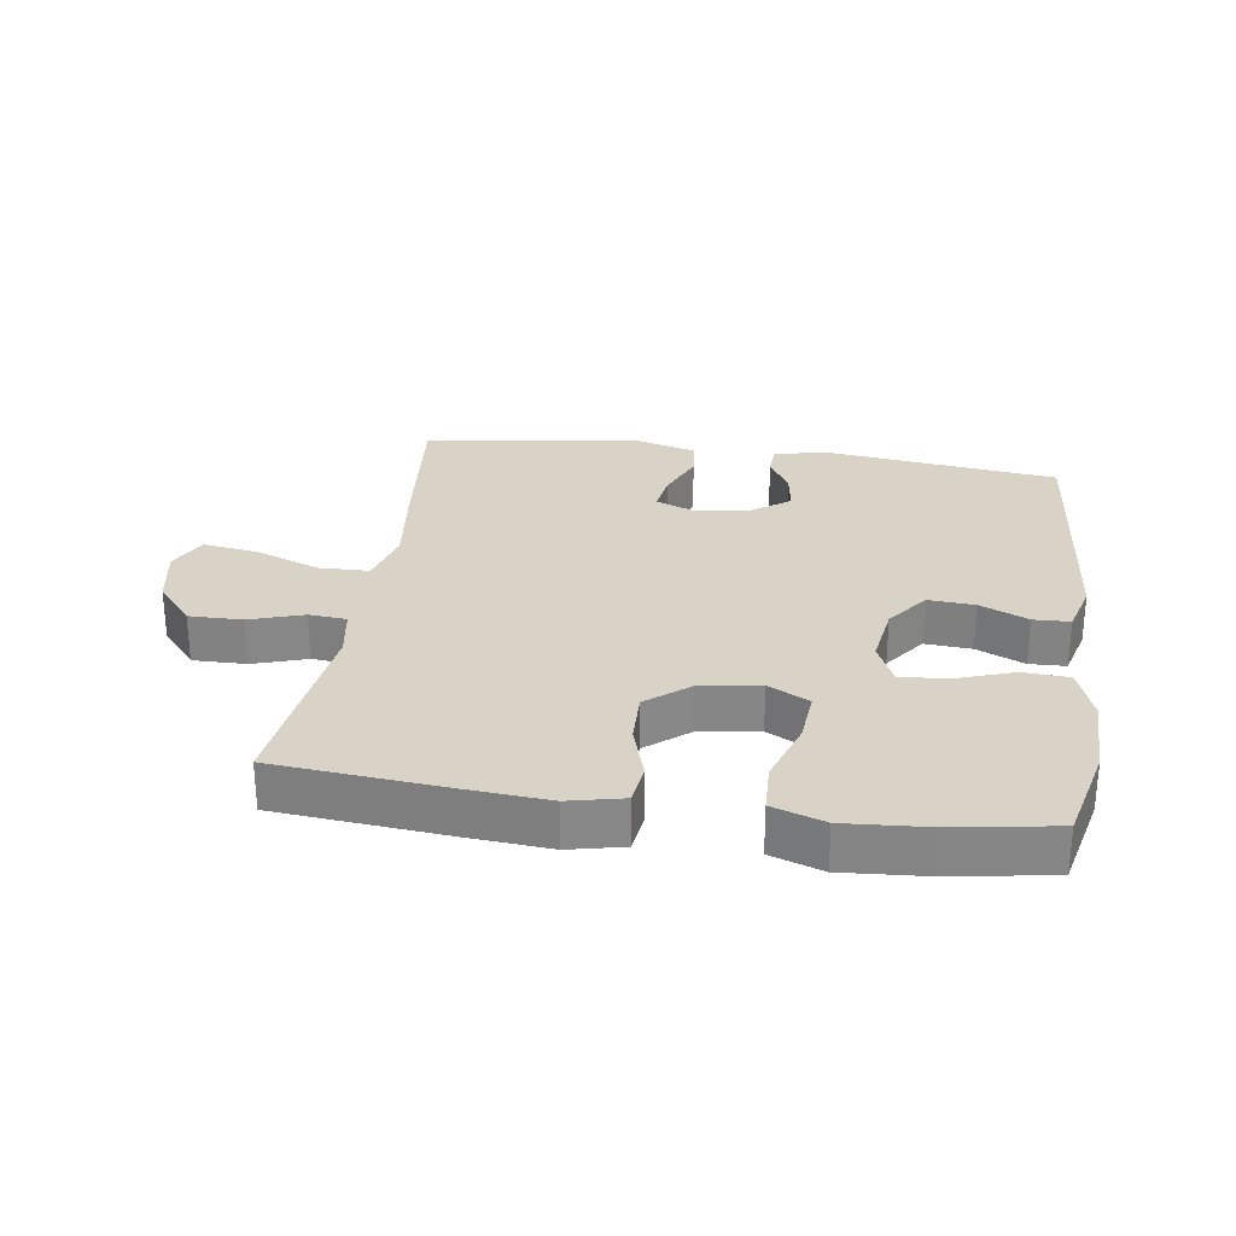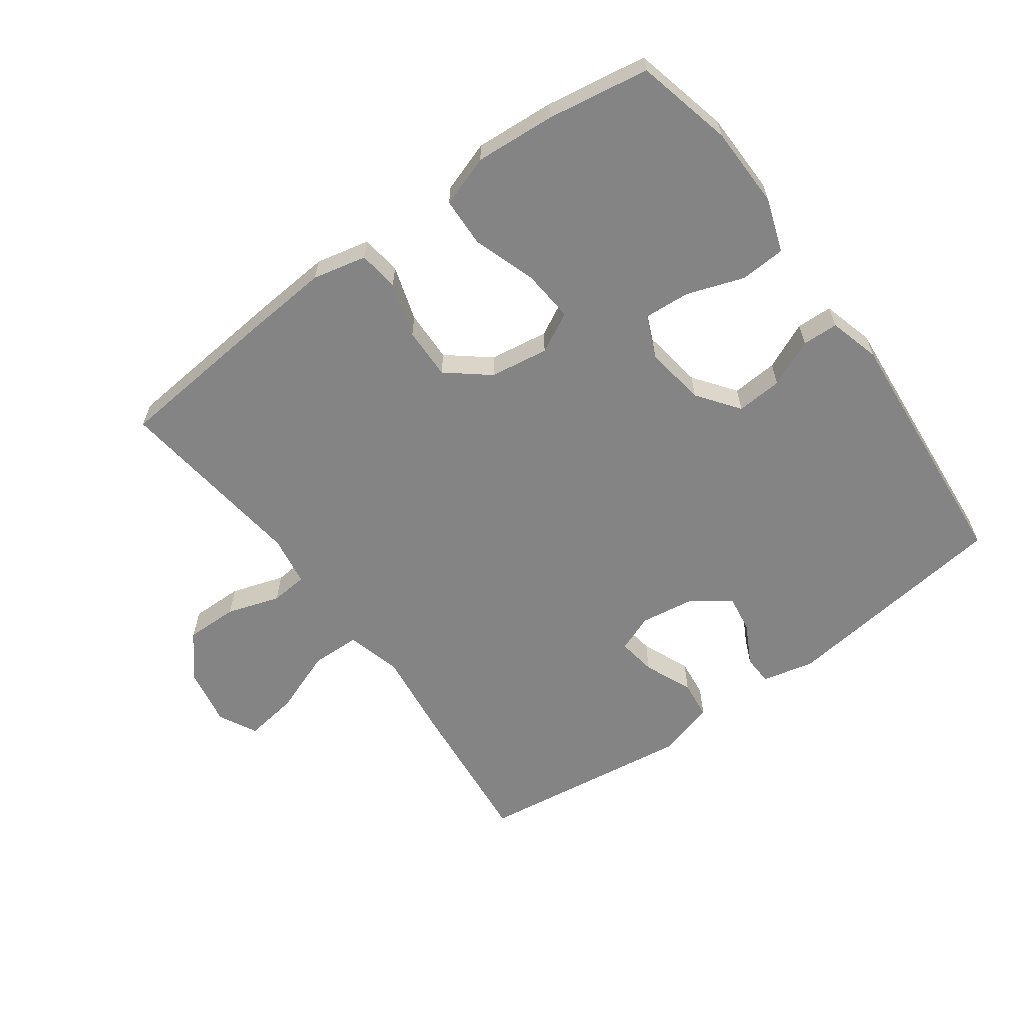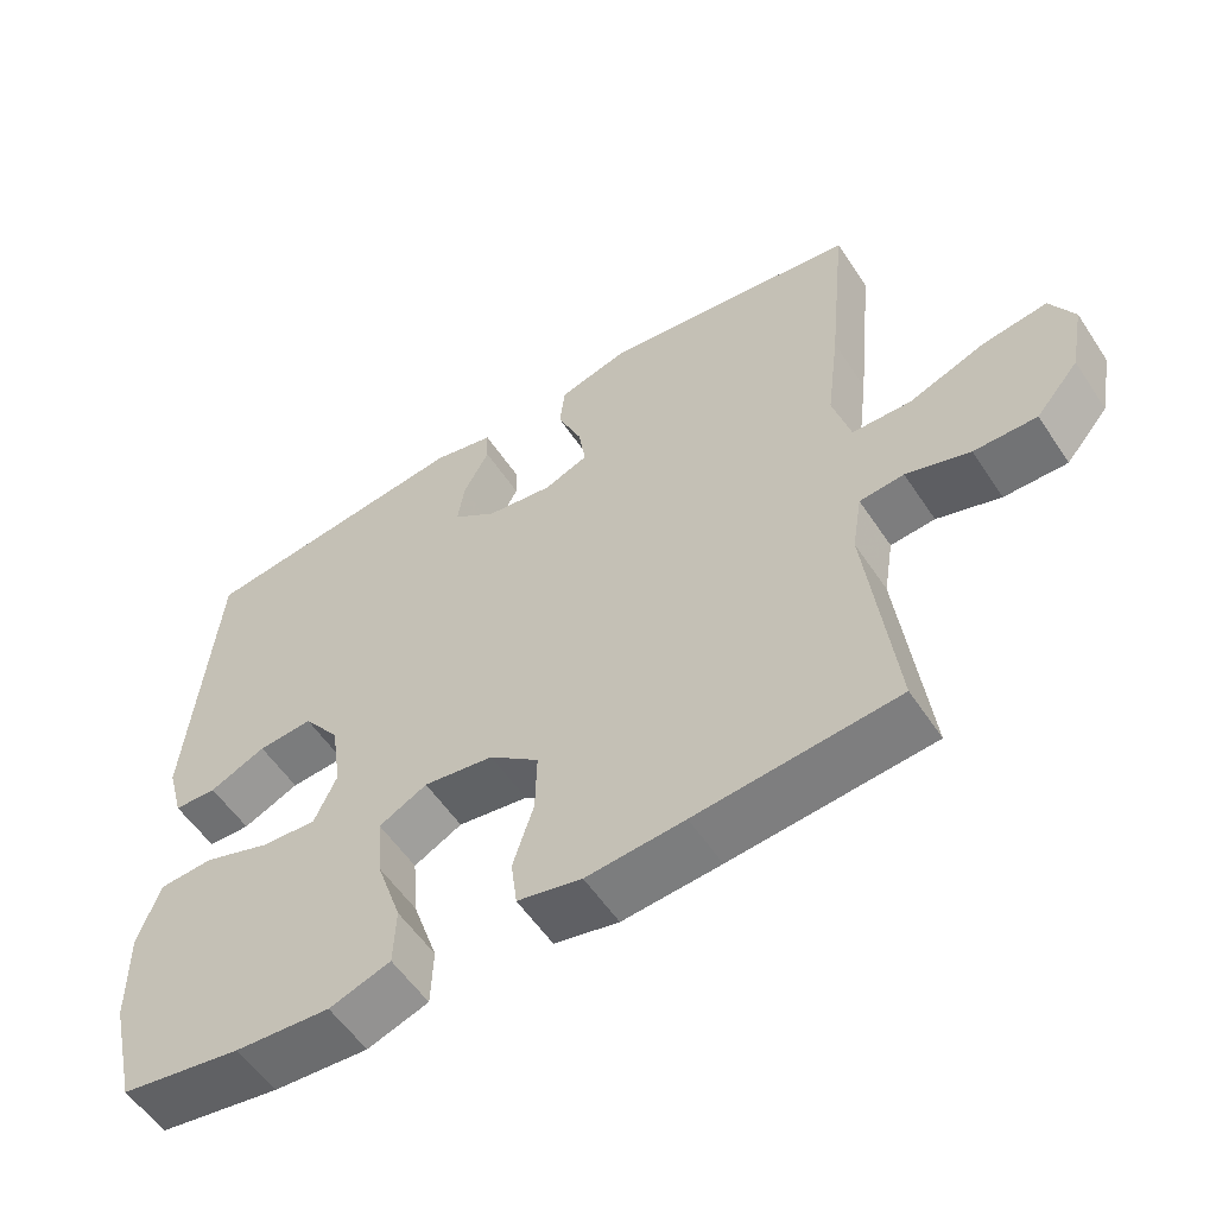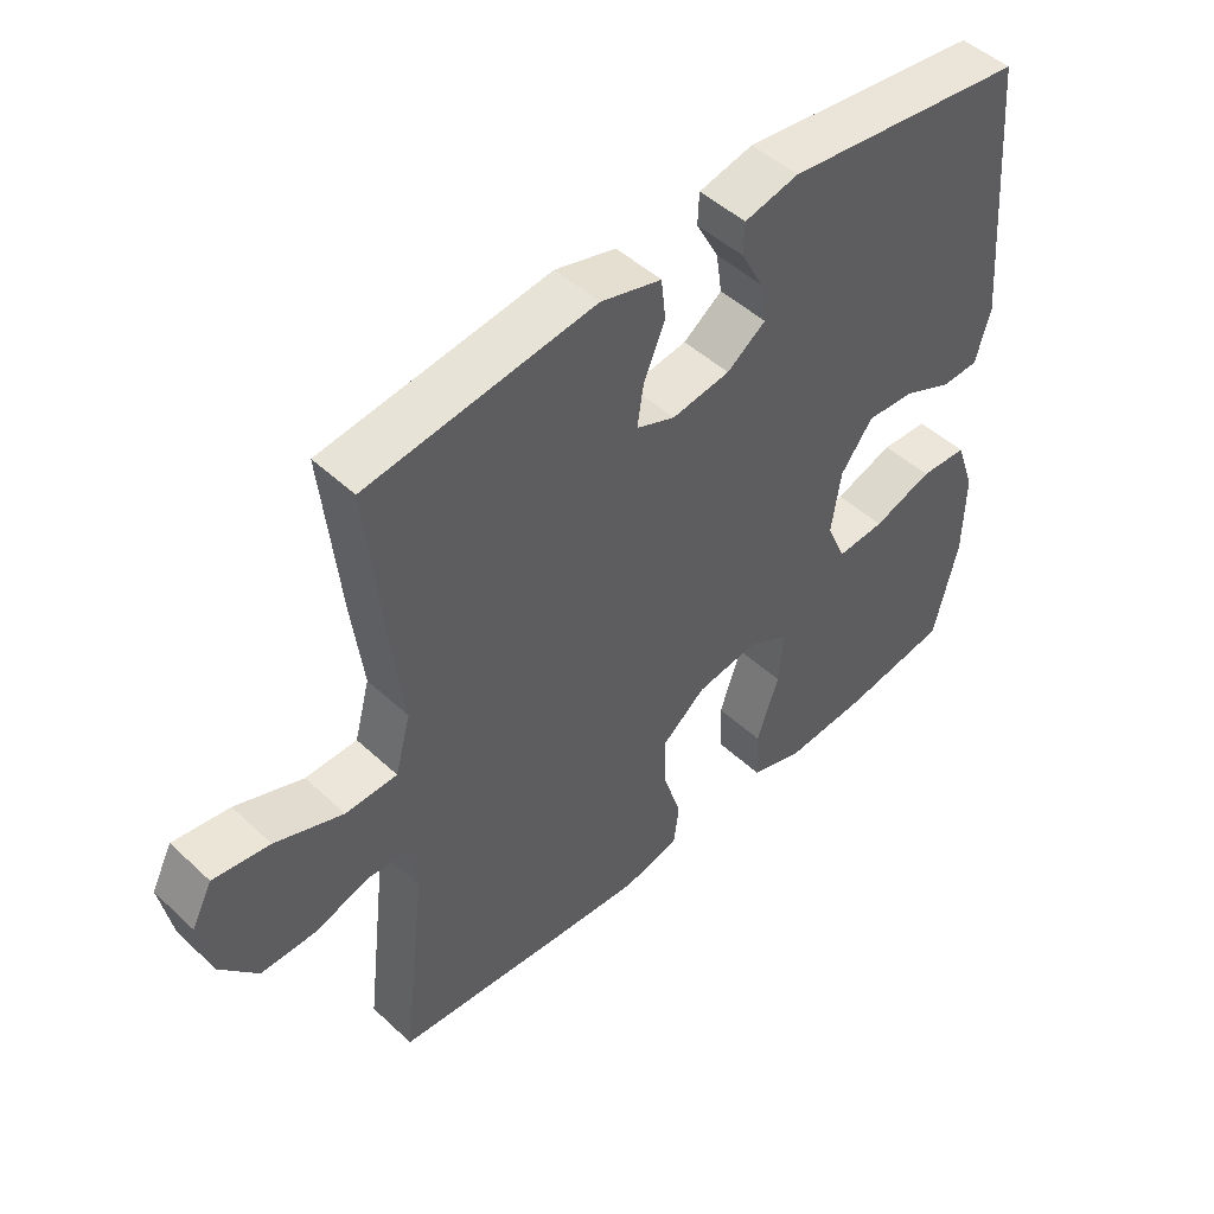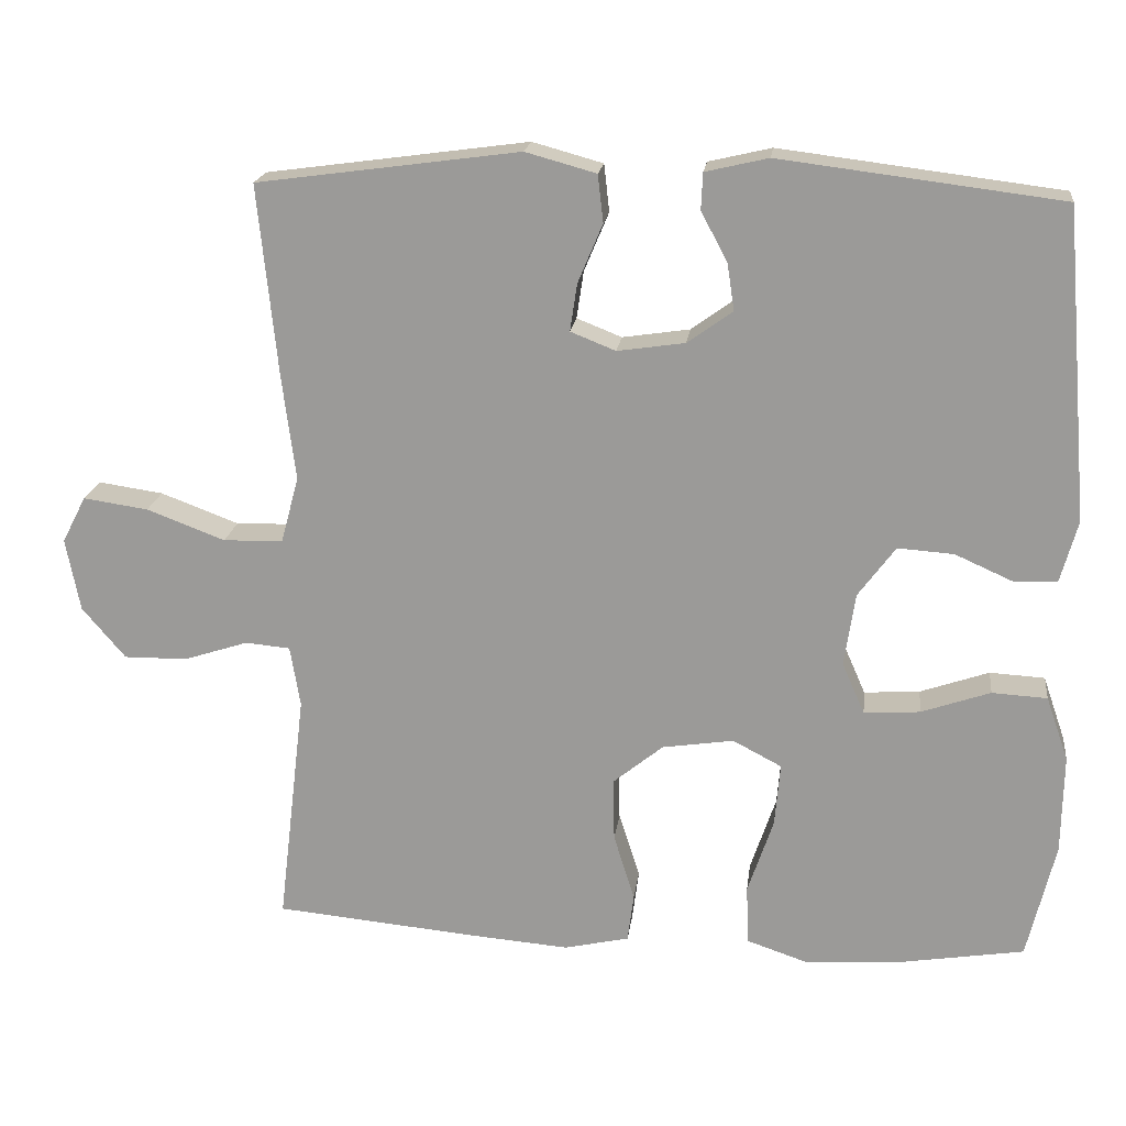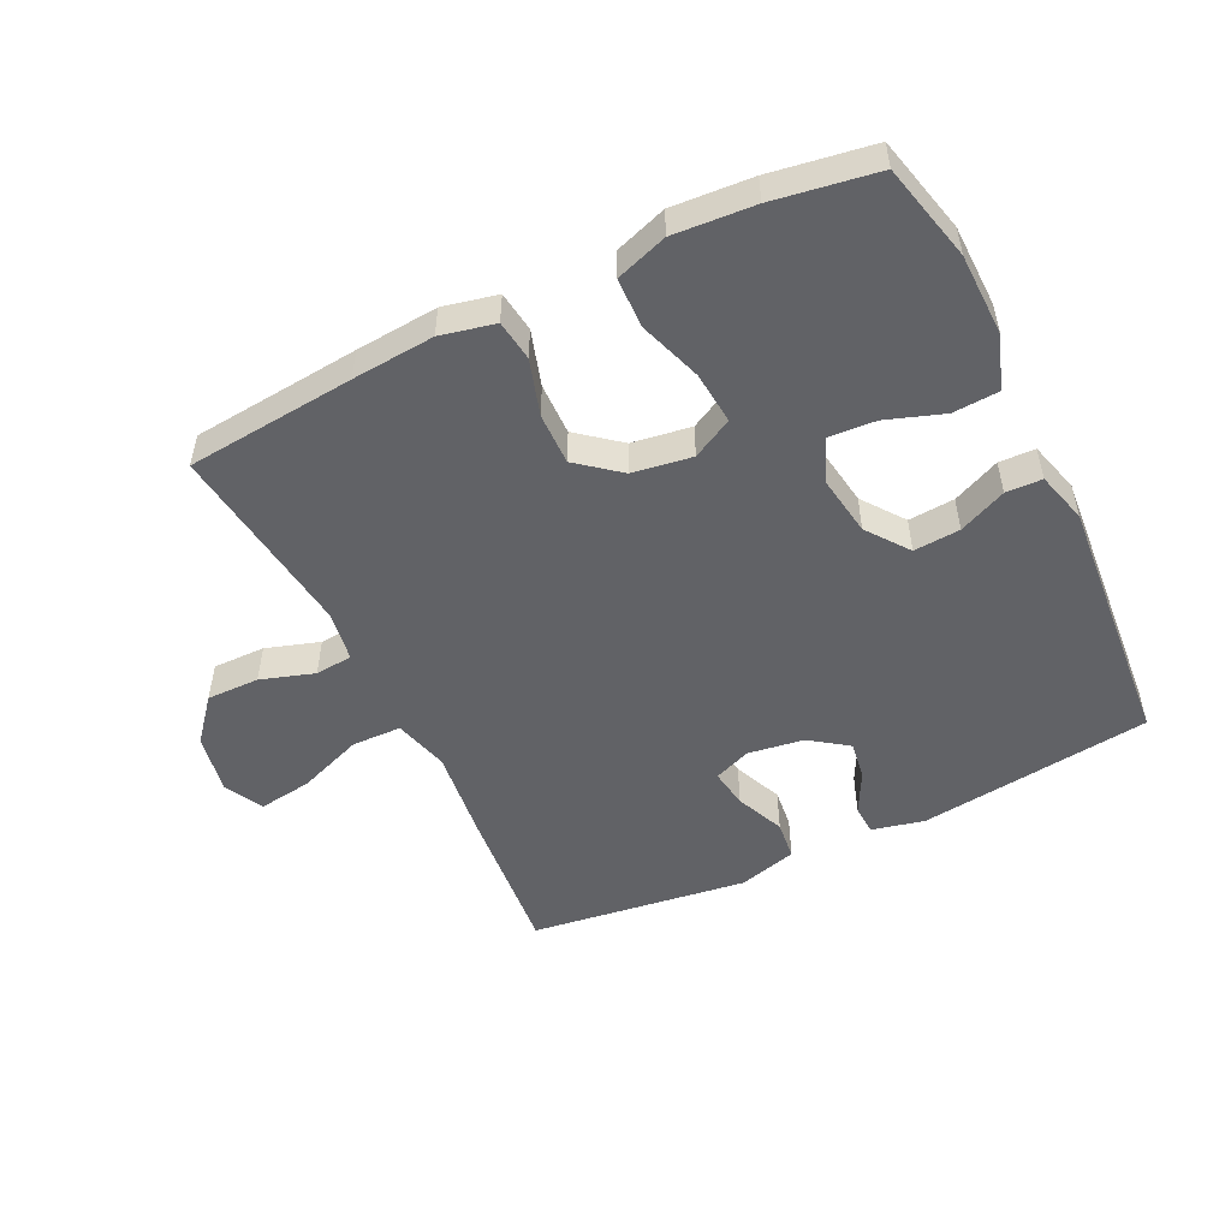
<metadata>
{"format":"obj","ext":"obj","renderer":"f3d","projection":"perspective","resolution":1024,"background":"white","views":[{"elev":28.0,"azim":-171.7,"up":"+Y"},{"elev":-61.4,"azim":-143.9,"up":"+Y"},{"elev":-56.2,"azim":33.2,"up":"+Z"},{"elev":48.3,"azim":136.0,"up":"+Z"},{"elev":19.3,"azim":-172.9,"up":"+Z"},{"elev":-50.7,"azim":-153.9,"up":"+Y"}]}
</metadata>
<code>
v 0.5 0.07 -0.5
v 0.238 0.07 -0.524
v 0.11 0.07 -0.534
v 0.026 0.07 -0.515
v 0.018 0.07 -0.452
v 0.045 0.07 -0.366
v 0.047 0.07 -0.285
v -0.018 0.07 -0.232
v -0.11 0.07 -0.218
v -0.173 0.07 -0.251
v -0.166 0.07 -0.333
v -0.133 0.07 -0.431
v -0.136 0.07 -0.508
v -0.216 0.07 -0.535
v -0.341 0.07 -0.526
v -0.5 0.07 -0.5
v -0.536 0.07 -0.349
v -0.538 0.07 -0.221
v -0.509 0.07 -0.138
v -0.438 0.07 -0.134
v -0.349 0.07 -0.165
v -0.277 0.07 -0.17
v -0.248 0.07 -0.104
v -0.262 0.07 -0.009
v -0.31 0.07 0.056
v -0.382 0.07 0.051
v -0.456 0.07 0.018
v -0.512 0.07 0.02
v -0.534 0.07 0.1
v -0.5 0.07 0.5
v -0.138 0.07 0.545
v -0.057 0.07 0.526
v -0.055 0.07 0.479
v -0.089 0.07 0.415
v -0.098 0.07 0.355
v -0.04 0.07 0.313
v 0.047 0.07 0.3
v 0.105 0.07 0.323
v 0.096 0.07 0.384
v 0.064 0.07 0.46
v 0.071 0.07 0.521
v 0.162 0.07 0.546
v 0.5 0.07 0.5
v 0.475 0.07 0.253
v 0.458 0.07 0.118
v 0.481 0.07 0.032
v 0.558 0.07 0.03
v 0.659 0.07 0.068
v 0.743 0.07 0.08
v 0.774 0.07 0.02
v 0.756 0.07 -0.074
v 0.7 0.07 -0.14
v 0.618 0.07 -0.139
v 0.535 0.07 -0.112
v 0.477 0.07 -0.117
v 0.464 0.07 -0.196
v 0.5 0 -0.5
v 0.238 0 -0.524
v 0.11 0 -0.534
v 0.026 0 -0.515
v 0.018 0 -0.452
v 0.045 0 -0.366
v 0.047 0 -0.285
v -0.018 0 -0.232
v -0.11 0 -0.218
v -0.173 0 -0.251
v -0.166 0 -0.333
v -0.133 0 -0.431
v -0.136 0 -0.508
v -0.216 0 -0.535
v -0.341 0 -0.526
v -0.5 0 -0.5
v -0.536 0 -0.349
v -0.538 0 -0.221
v -0.509 0 -0.138
v -0.438 0 -0.134
v -0.349 0 -0.165
v -0.277 0 -0.17
v -0.248 0 -0.104
v -0.262 0 -0.009
v -0.31 0 0.056
v -0.382 0 0.051
v -0.456 0 0.018
v -0.512 0 0.02
v -0.534 0 0.1
v -0.5 0 0.5
v -0.138 0 0.545
v -0.057 0 0.526
v -0.055 0 0.479
v -0.089 0 0.415
v -0.098 0 0.355
v -0.04 0 0.313
v 0.047 0 0.3
v 0.105 0 0.323
v 0.096 0 0.384
v 0.064 0 0.46
v 0.071 0 0.521
v 0.162 0 0.546
v 0.5 0 0.5
v 0.475 0 0.253
v 0.458 0 0.118
v 0.481 0 0.032
v 0.558 0 0.03
v 0.659 0 0.068
v 0.743 0 0.08
v 0.774 0 0.02
v 0.756 0 -0.074
v 0.7 0 -0.14
v 0.618 0 -0.139
v 0.535 0 -0.112
v 0.477 0 -0.117
v 0.464 0 -0.196
f 52 53 54
f 51 52 54
f 50 51 54
f 49 50 54
f 48 49 54
f 47 48 54
f 46 47 54 55
f 45 46 55 56
f 43 44 45
f 42 43 45
f 41 42 45
f 40 41 45
f 39 40 45
f 38 39 45 56
f 32 33 34
f 31 32 34
f 30 31 34
f 29 30 34
f 28 29 34
f 27 28 34
f 26 27 34
f 25 26 34 35
f 24 25 35 36
f 19 20 21
f 18 19 21
f 17 18 21
f 16 17 21
f 15 16 21
f 14 15 21
f 13 14 21
f 12 13 21
f 11 12 21
f 10 11 21 22
f 9 10 22 23
f 4 5 6
f 3 4 6
f 2 3 6
f 1 2 6
f 56 1 6
f 56 6 7
f 56 7 8
f 38 56 8
f 37 38 8
f 24 36 37
f 23 24 37
f 9 23 37
f 8 9 37
f 110 109 108
f 110 108 107
f 110 107 106
f 110 106 105
f 110 105 104
f 110 104 103
f 111 110 103 102
f 112 111 102 101
f 101 100 99
f 101 99 98
f 101 98 97
f 101 97 96
f 101 96 95
f 112 101 95 94
f 90 89 88
f 90 88 87
f 90 87 86
f 90 86 85
f 90 85 84
f 90 84 83
f 90 83 82
f 91 90 82 81
f 92 91 81 80
f 77 76 75
f 77 75 74
f 77 74 73
f 77 73 72
f 77 72 71
f 77 71 70
f 77 70 69
f 77 69 68
f 77 68 67
f 78 77 67 66
f 79 78 66 65
f 62 61 60
f 62 60 59
f 62 59 58
f 62 58 57
f 62 57 112
f 63 62 112
f 64 63 112
f 64 112 94
f 64 94 93
f 93 92 80
f 93 80 79
f 93 79 65
f 93 65 64
f 1 57 58 2
f 2 58 59 3
f 3 59 60 4
f 4 60 61 5
f 5 61 62 6
f 6 62 63 7
f 7 63 64 8
f 8 64 65 9
f 9 65 66 10
f 10 66 67 11
f 11 67 68 12
f 12 68 69 13
f 13 69 70 14
f 14 70 71 15
f 15 71 72 16
f 16 72 73 17
f 17 73 74 18
f 18 74 75 19
f 19 75 76 20
f 20 76 77 21
f 21 77 78 22
f 22 78 79 23
f 23 79 80 24
f 24 80 81 25
f 25 81 82 26
f 26 82 83 27
f 27 83 84 28
f 28 84 85 29
f 29 85 86 30
f 30 86 87 31
f 31 87 88 32
f 32 88 89 33
f 33 89 90 34
f 34 90 91 35
f 35 91 92 36
f 36 92 93 37
f 37 93 94 38
f 38 94 95 39
f 39 95 96 40
f 40 96 97 41
f 41 97 98 42
f 42 98 99 43
f 43 99 100 44
f 44 100 101 45
f 45 101 102 46
f 46 102 103 47
f 47 103 104 48
f 48 104 105 49
f 49 105 106 50
f 50 106 107 51
f 51 107 108 52
f 52 108 109 53
f 53 109 110 54
f 54 110 111 55
f 55 111 112 56
f 56 112 57 1

</code>
